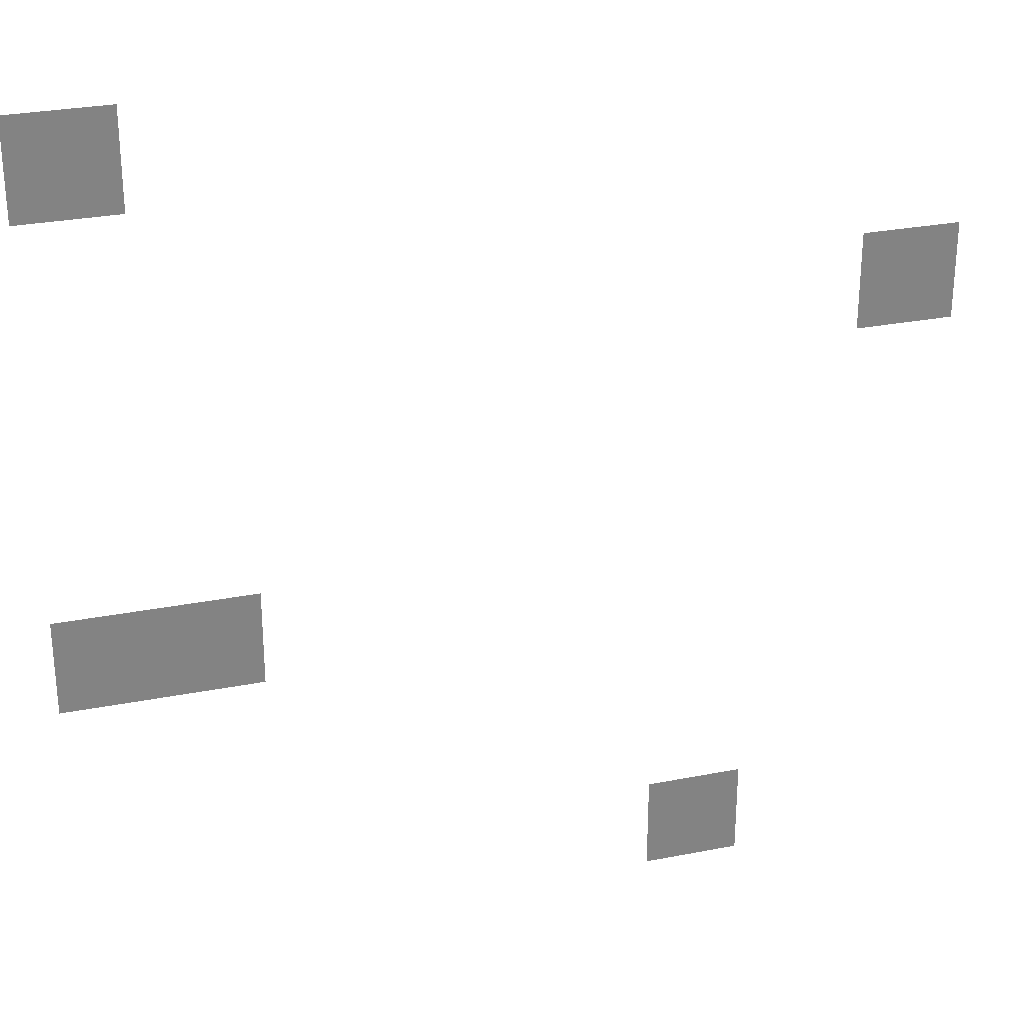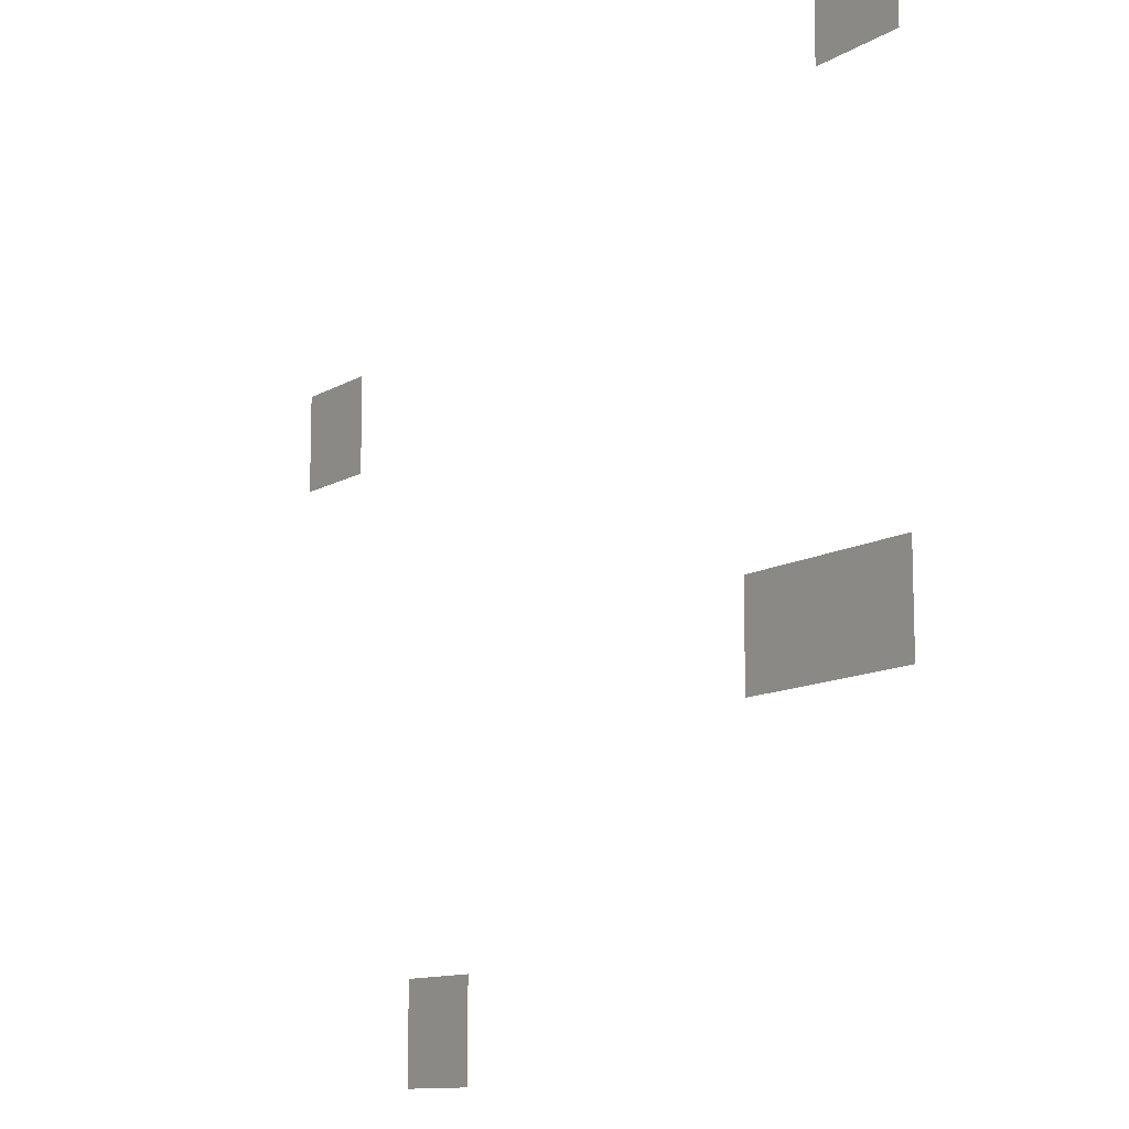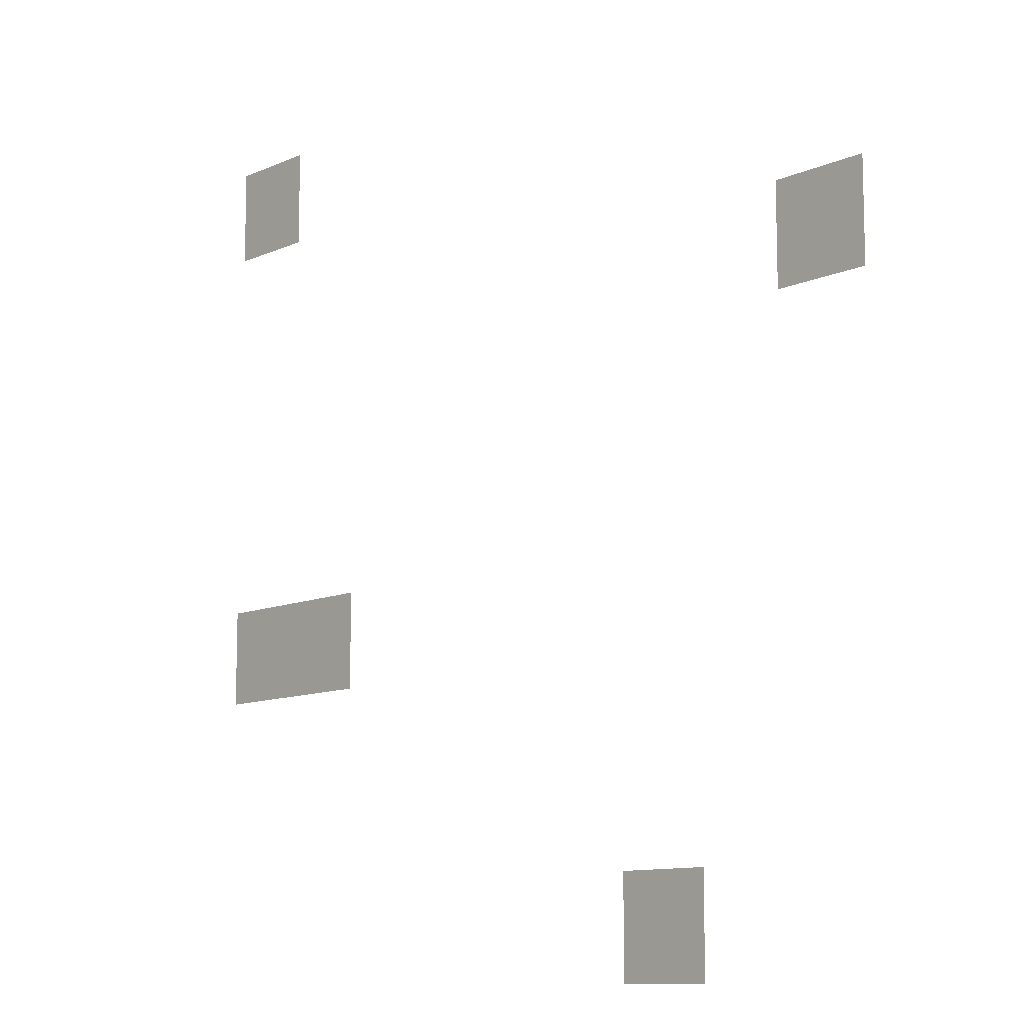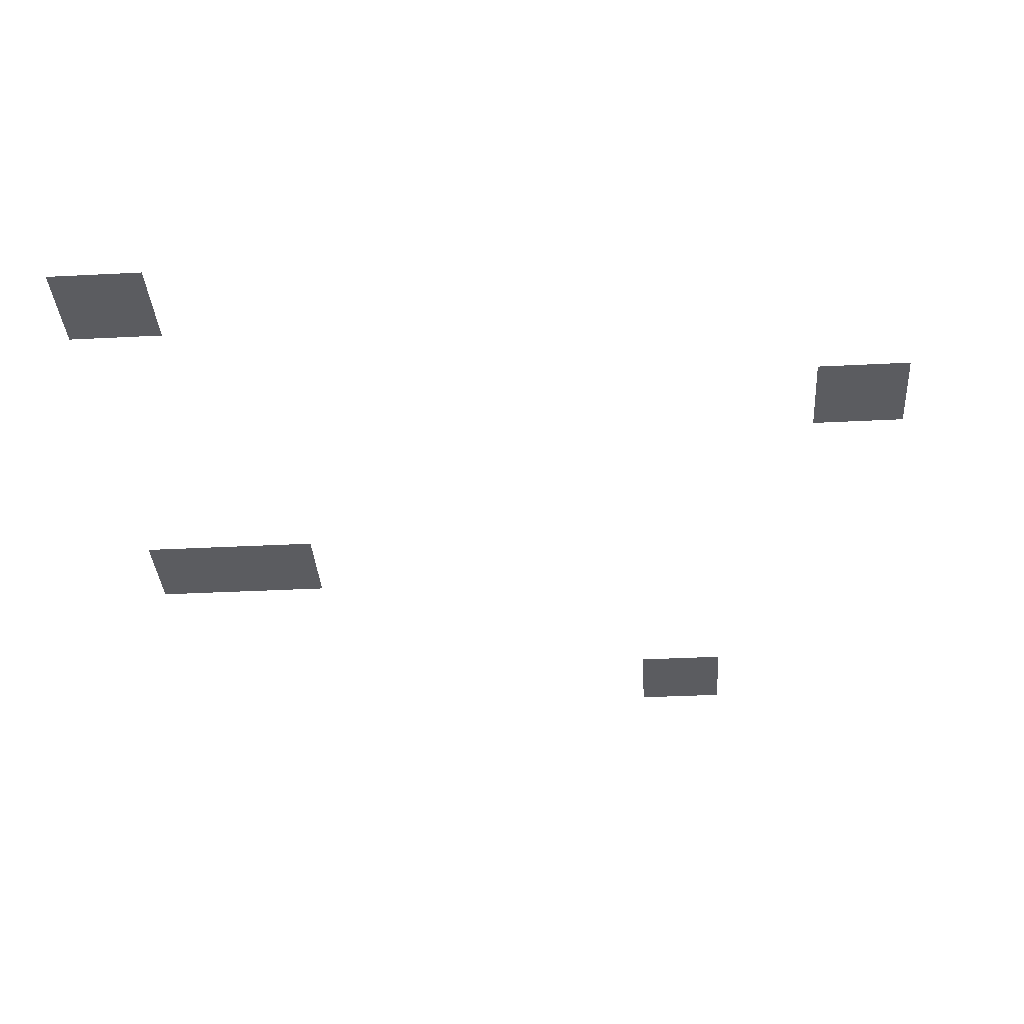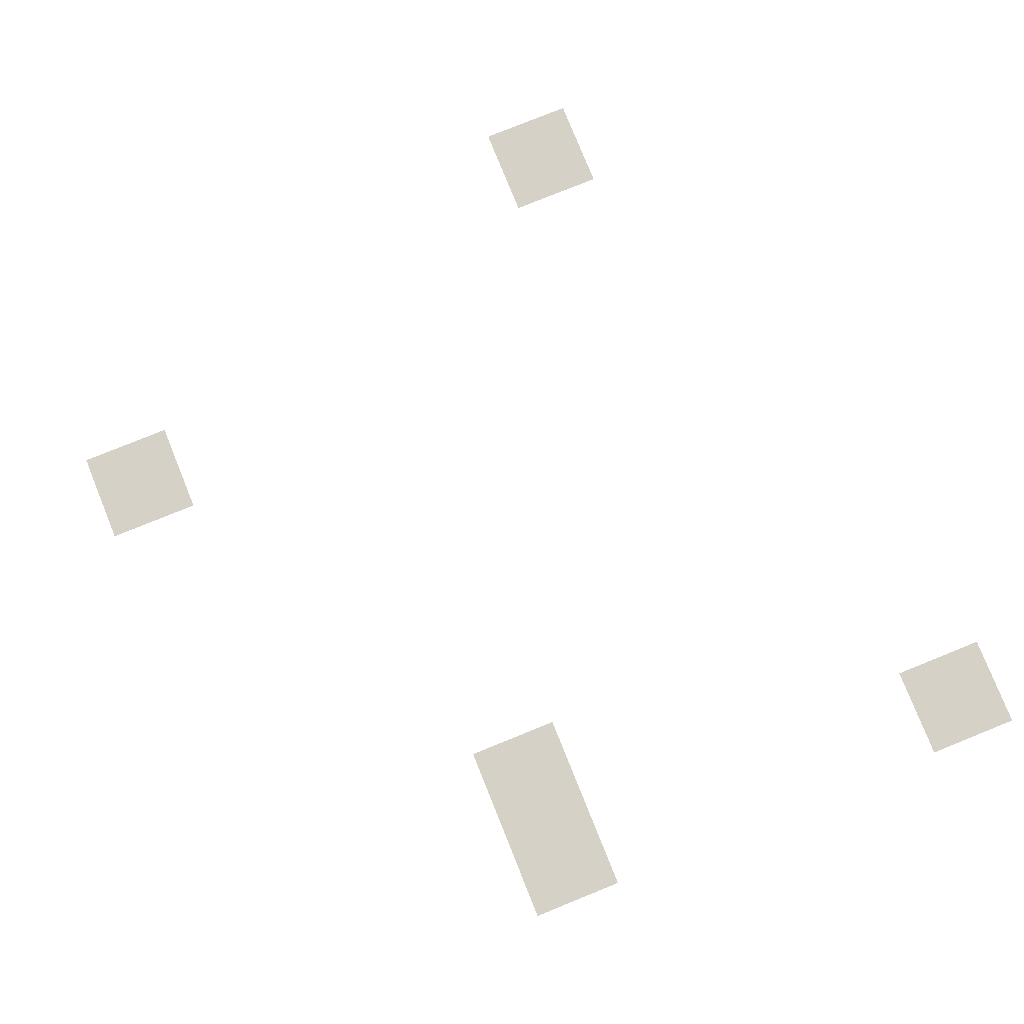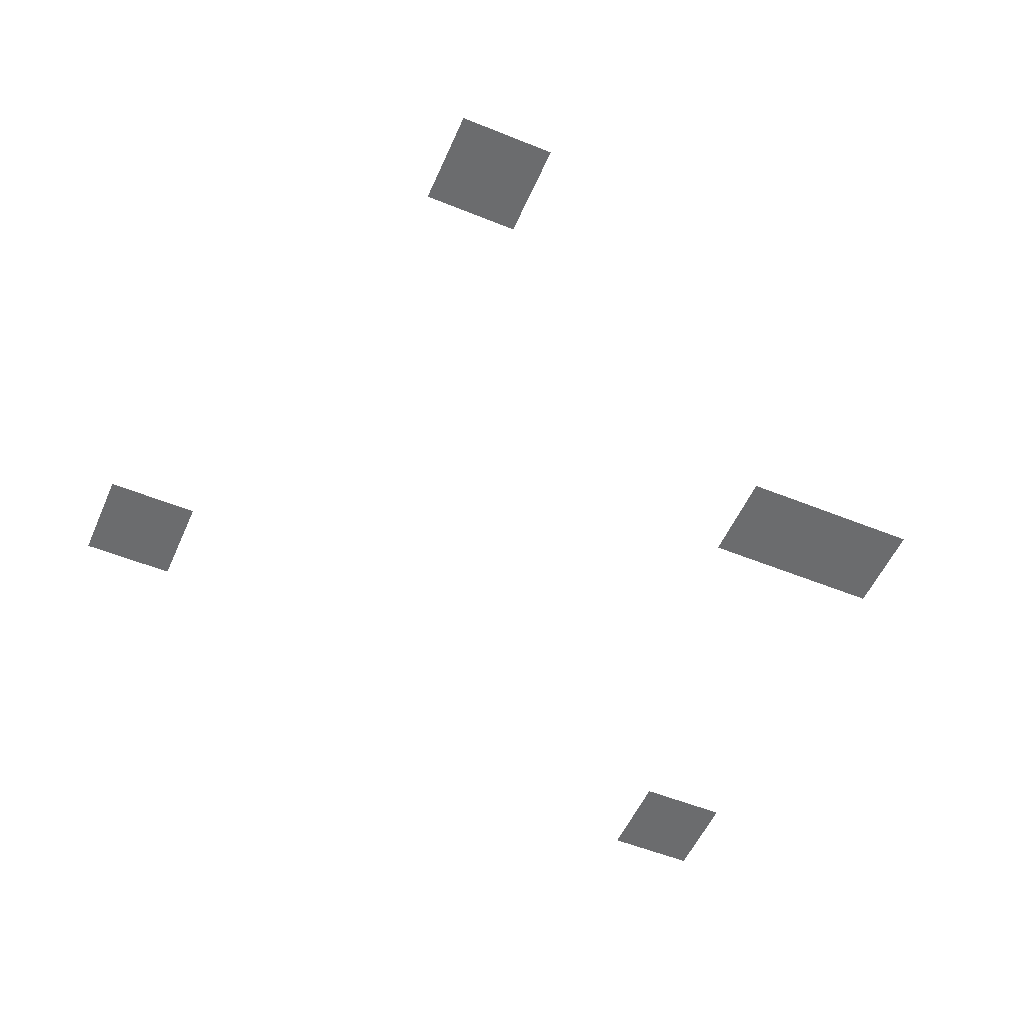
<metadata>
{"format":"obj","ext":"obj","renderer":"f3d","projection":"perspective","resolution":1024,"background":"white","views":[{"elev":28.9,"azim":163.7,"up":"+Y"},{"elev":-11.5,"azim":54.8,"up":"+Y"},{"elev":-10.7,"azim":-131.9,"up":"+Y"},{"elev":-35.3,"azim":-176.1,"up":"+Z"},{"elev":79.0,"azim":68.0,"up":"+Z"},{"elev":-53.6,"azim":-23.4,"up":"+Z"}]}
</metadata>
<code>
v -16 -32 0
v -32 -32 0
v -32 -16 0
v -16 -16 0
v -144 -64 0
v -160 -64 0
v -160 -48 0
v -144 -48 0
v -16 -112 0
v -32 -112 0
v -32 -96 0
v -16 -96 0
v -32 -112 0
v -48 -112 0
v -48 -96 0
v -32 -96 0
v -112 -160 0
v -128 -160 0
v -128 -144 0
v -112 -144 0
g caveroom9_mesh_0005
f 1 2 3 4
f 5 6 7 8
f 9 10 11 12
f 13 14 15 16
f 17 18 19 20

</code>
